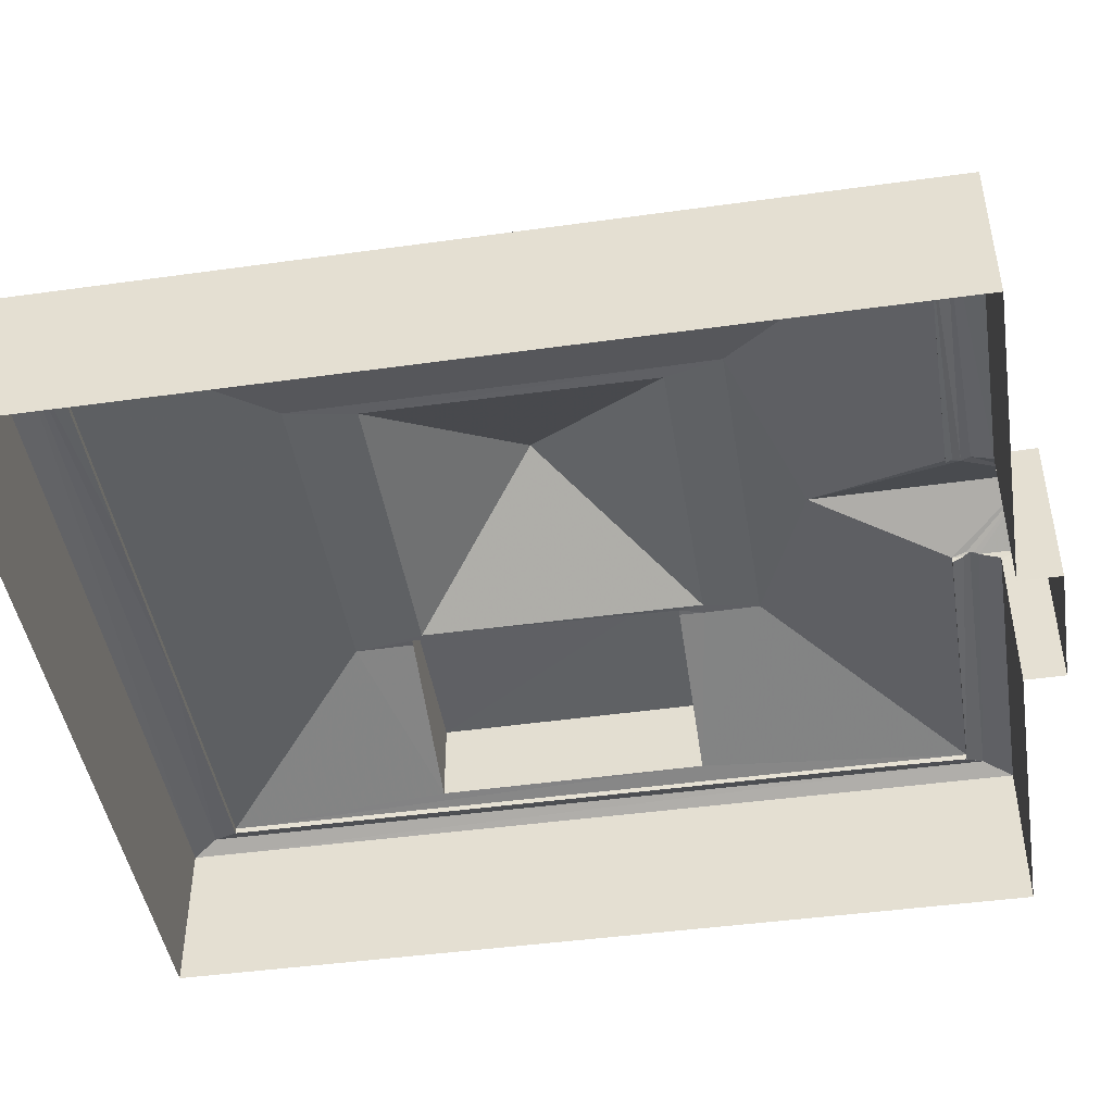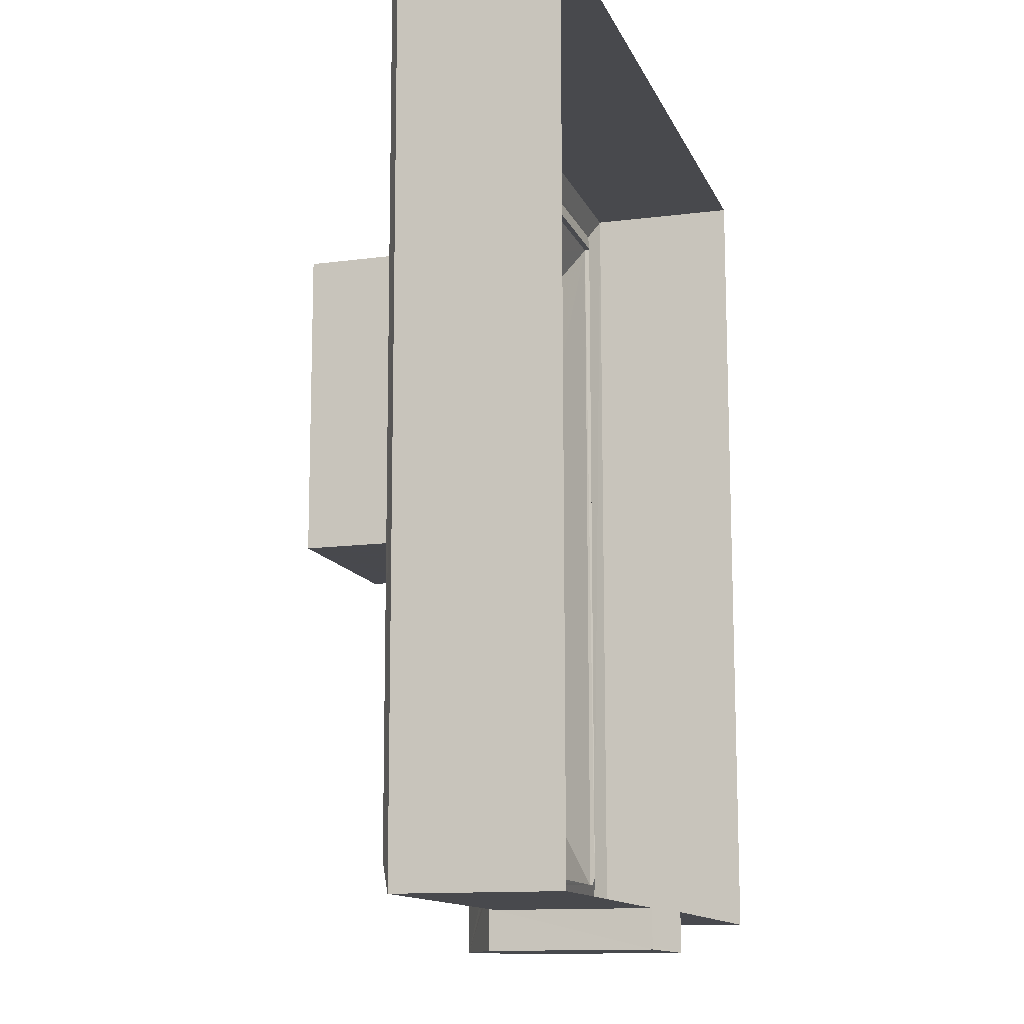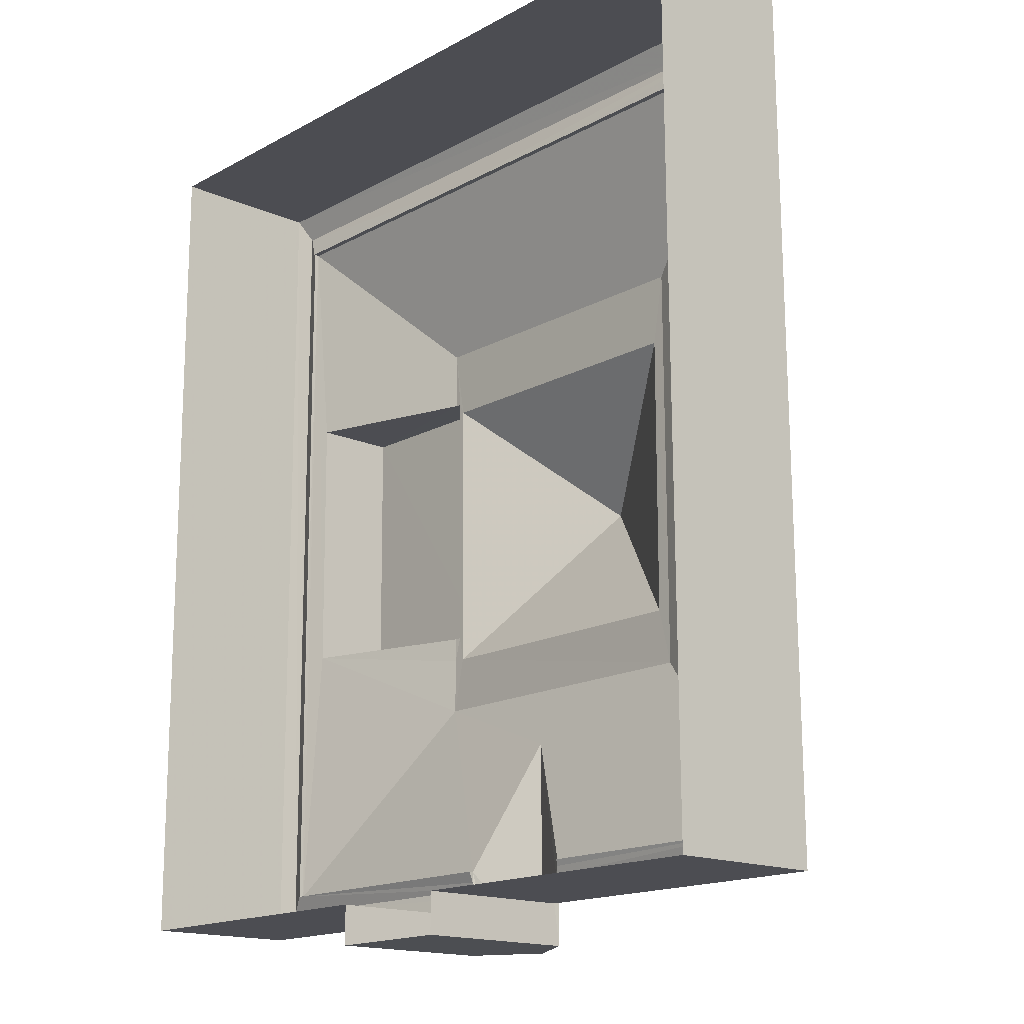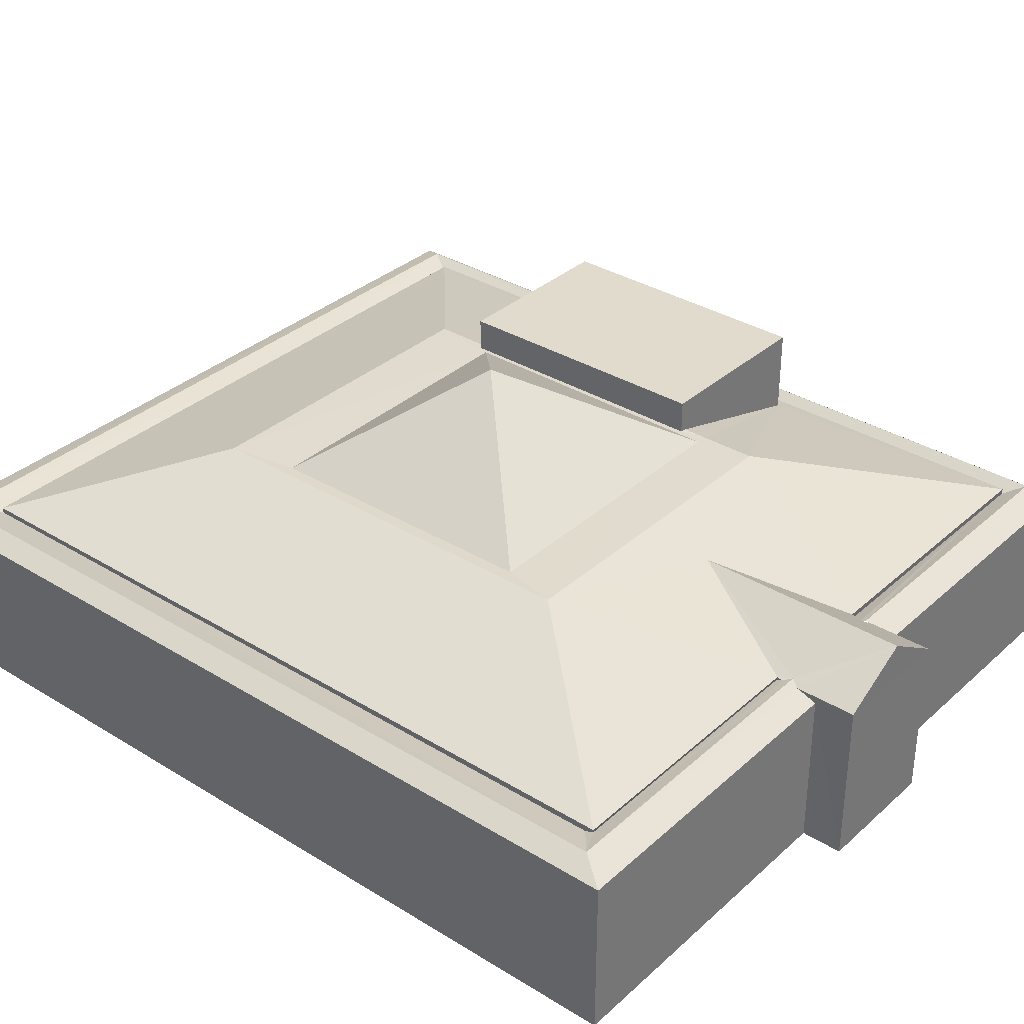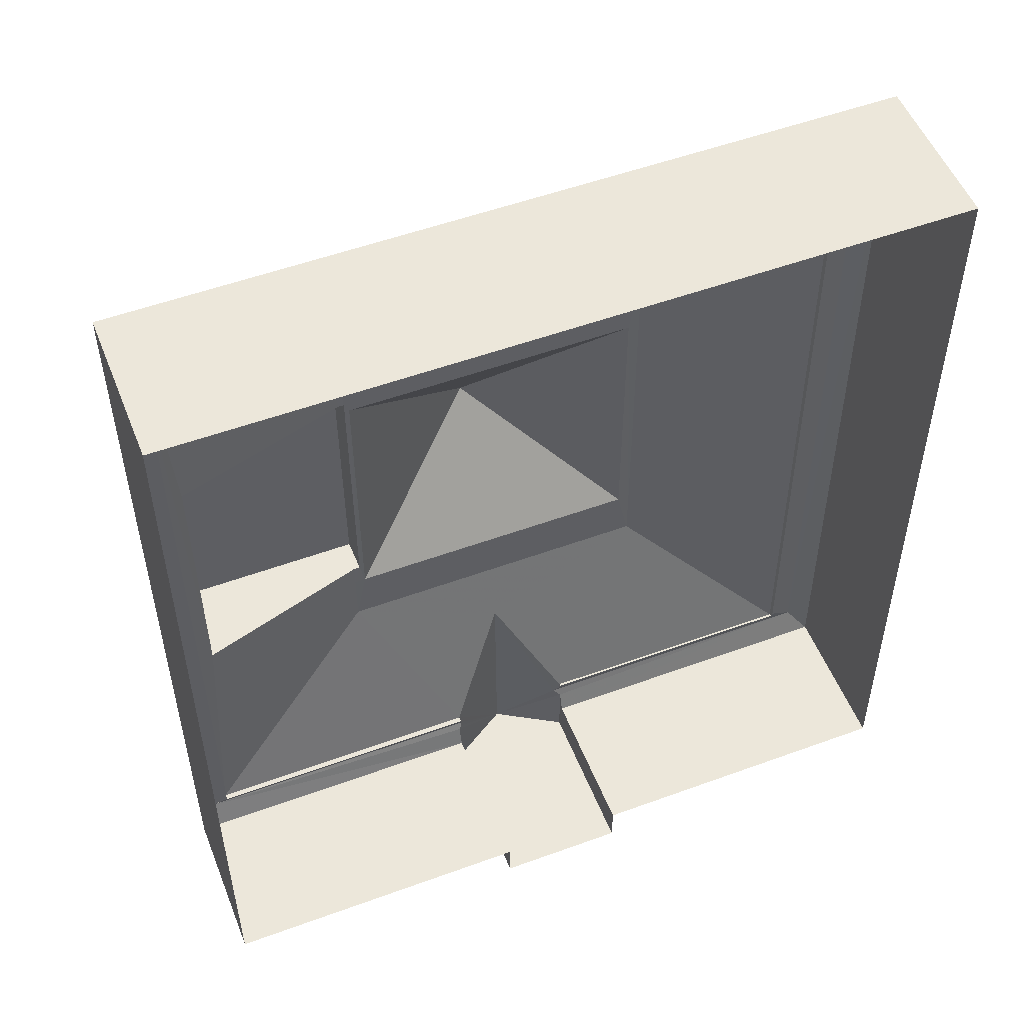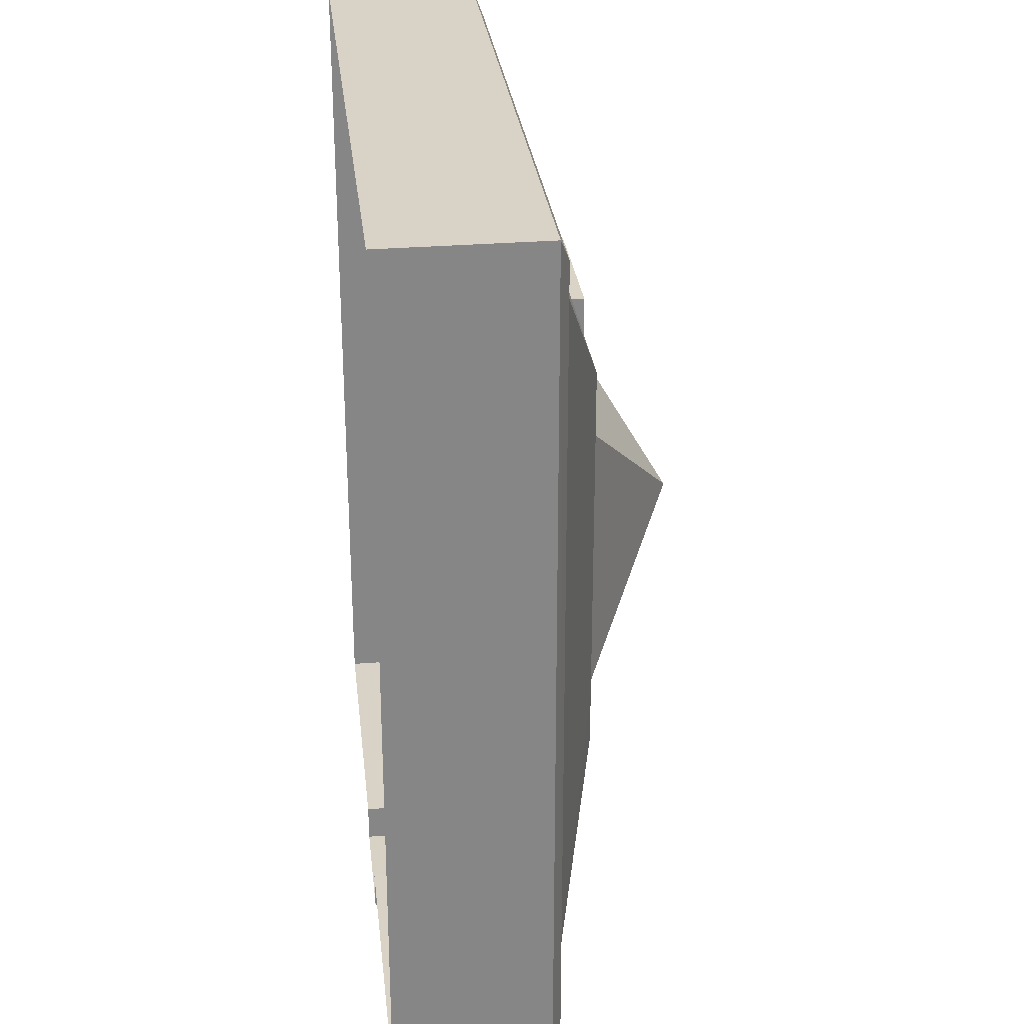
<metadata>
{"format":"obj","ext":"obj","renderer":"f3d","projection":"perspective","resolution":1024,"background":"white","views":[{"elev":-45.5,"azim":-81.1,"up":"+Z"},{"elev":-12.8,"azim":106.4,"up":"+Y"},{"elev":-16.2,"azim":-132.3,"up":"+Y"},{"elev":33.8,"azim":-50.4,"up":"+Z"},{"elev":52.4,"azim":158.6,"up":"+Y"},{"elev":28.4,"azim":-96.3,"up":"+Y"}]}
</metadata>
<code>
v -3.719e+05 -1.056e+05 25.59
v -3.719e+05 -1.056e+05 25.59
v -3.719e+05 -1.056e+05 25.59
v -3.719e+05 -1.056e+05 25.59
v -3.719e+05 -1.056e+05 25.59
v -3.719e+05 -1.056e+05 25.59
v -3.719e+05 -1.056e+05 25.59
v -3.719e+05 -1.056e+05 25.59
v -3.719e+05 -1.056e+05 31.04
v -3.719e+05 -1.056e+05 29.63
v -3.719e+05 -1.056e+05 31.04
v -3.719e+05 -1.056e+05 29.63
v -3.719e+05 -1.056e+05 31.04
v -3.719e+05 -1.056e+05 31.04
v -3.719e+05 -1.056e+05 31.04
v -3.719e+05 -1.056e+05 31.04
v -3.719e+05 -1.056e+05 31.04
v -3.719e+05 -1.056e+05 31.04
v -3.719e+05 -1.056e+05 31.04
v -3.719e+05 -1.056e+05 31.04
v -3.719e+05 -1.056e+05 31.04
v -3.719e+05 -1.056e+05 31.04
v -3.719e+05 -1.056e+05 31.04
v -3.719e+05 -1.056e+05 31.04
v -3.719e+05 -1.056e+05 29.77
v -3.719e+05 -1.056e+05 29.77
v -3.719e+05 -1.056e+05 29.63
v -3.719e+05 -1.056e+05 29.48
v -3.719e+05 -1.056e+05 29.71
v -3.719e+05 -1.056e+05 29.48
v -3.719e+05 -1.056e+05 29.71
v -3.719e+05 -1.056e+05 29.48
v -3.719e+05 -1.056e+05 29.48
v -3.719e+05 -1.056e+05 29.45
v -3.719e+05 -1.056e+05 29.71
v -3.719e+05 -1.056e+05 29.45
v -3.719e+05 -1.056e+05 29.63
v -3.719e+05 -1.056e+05 29.71
v -3.719e+05 -1.056e+05 29.71
v -3.719e+05 -1.056e+05 29.45
v -3.719e+05 -1.056e+05 29.45
v -3.719e+05 -1.056e+05 29.45
v -3.719e+05 -1.056e+05 29.45
v -3.719e+05 -1.056e+05 29.63
v -3.719e+05 -1.056e+05 29.71
v -3.719e+05 -1.056e+05 29.67
v -3.719e+05 -1.056e+05 30.59
v -3.719e+05 -1.056e+05 30.59
v -3.719e+05 -1.056e+05 29.63
v -3.719e+05 -1.056e+05 29.63
v -3.719e+05 -1.056e+05 29.67
v -3.719e+05 -1.056e+05 29.63
v -3.719e+05 -1.056e+05 29.63
v -3.719e+05 -1.056e+05 33.43
v -3.719e+05 -1.056e+05 29.5
v -3.719e+05 -1.056e+05 29.49
v -3.719e+05 -1.056e+05 29.5
v -3.719e+05 -1.056e+05 29.63
v -3.719e+05 -1.056e+05 29.63
v -3.719e+05 -1.056e+05 29.63
v -3.719e+05 -1.056e+05 29.58
v -3.719e+05 -1.056e+05 29.5
v -3.719e+05 -1.056e+05 29.58
v -3.719e+05 -1.056e+05 29.5
v -3.719e+05 -1.056e+05 29.49
v -3.719e+05 -1.056e+05 29.49
v -3.719e+05 -1.056e+05 31.86
v -3.719e+05 -1.056e+05 31.86
v -3.719e+05 -1.056e+05 31.86
v -3.719e+05 -1.056e+05 31.86
f 1 2 3
f 1 3 4
f 2 5 6
f 3 6 7
f 7 6 8
f 3 2 6
f 51 46 45
f 9 10 11
f 9 12 10
f 11 13 14
f 11 15 9
f 13 16 17
f 18 16 19
f 20 21 22
f 18 19 22
f 23 24 9
f 21 23 15
f 13 17 14
f 15 11 14
f 15 23 9
f 18 17 16
f 21 18 22
f 15 18 21
f 22 19 25
f 9 26 12
f 19 27 25
f 20 22 25
f 25 27 12
f 24 26 9
f 26 25 12
f 28 29 30
f 31 29 32
f 33 31 32
f 32 29 28
f 34 35 36
f 35 37 38
f 34 37 35
f 39 40 31
f 39 41 40
f 42 36 35
f 29 42 35
f 41 39 43
f 44 45 46
f 43 39 44
f 44 39 45
f 47 48 49
f 50 49 51
f 48 52 44
f 46 48 44
f 51 48 46
f 49 48 51
f 53 13 10
f 10 13 11
f 16 13 53
f 15 54 18
f 39 55 45
f 51 45 50
f 56 55 39
f 50 55 57
f 45 55 50
f 38 37 48
f 58 59 38
f 37 60 48
f 58 38 47
f 47 38 48
f 18 54 17
f 17 54 14
f 61 62 35
f 38 61 35
f 63 61 59
f 61 38 59
f 35 64 29
f 29 64 30
f 62 64 35
f 56 39 65
f 66 31 33
f 65 31 66
f 65 39 31
f 58 16 53
f 16 47 19
f 27 19 49
f 19 47 49
f 58 47 16
f 67 68 69
f 70 67 69
f 40 42 29
f 31 40 29
f 14 54 15
f 66 33 12
f 10 12 32
f 30 64 10
f 30 10 28
f 10 32 28
f 12 33 32
f 42 2 1
f 42 40 2
f 7 8 60
f 60 52 48
f 60 8 52
f 24 68 67
f 67 26 24
f 23 68 24
f 8 43 52
f 52 43 44
f 6 43 8
f 40 5 2
f 40 41 5
f 34 60 37
f 3 7 34
f 7 60 34
f 3 36 4
f 3 34 36
f 55 27 49
f 57 55 49
f 25 70 20
f 20 69 21
f 20 70 69
f 42 1 4
f 36 42 4
f 63 59 58
f 64 62 10
f 10 62 53
f 62 61 53
f 55 56 27
f 27 65 12
f 65 66 12
f 27 56 65
f 6 5 41
f 43 6 41
f 26 67 70
f 25 26 70
f 68 21 69
f 68 23 21
f 61 58 53
f 61 63 58
f 50 57 49

</code>
